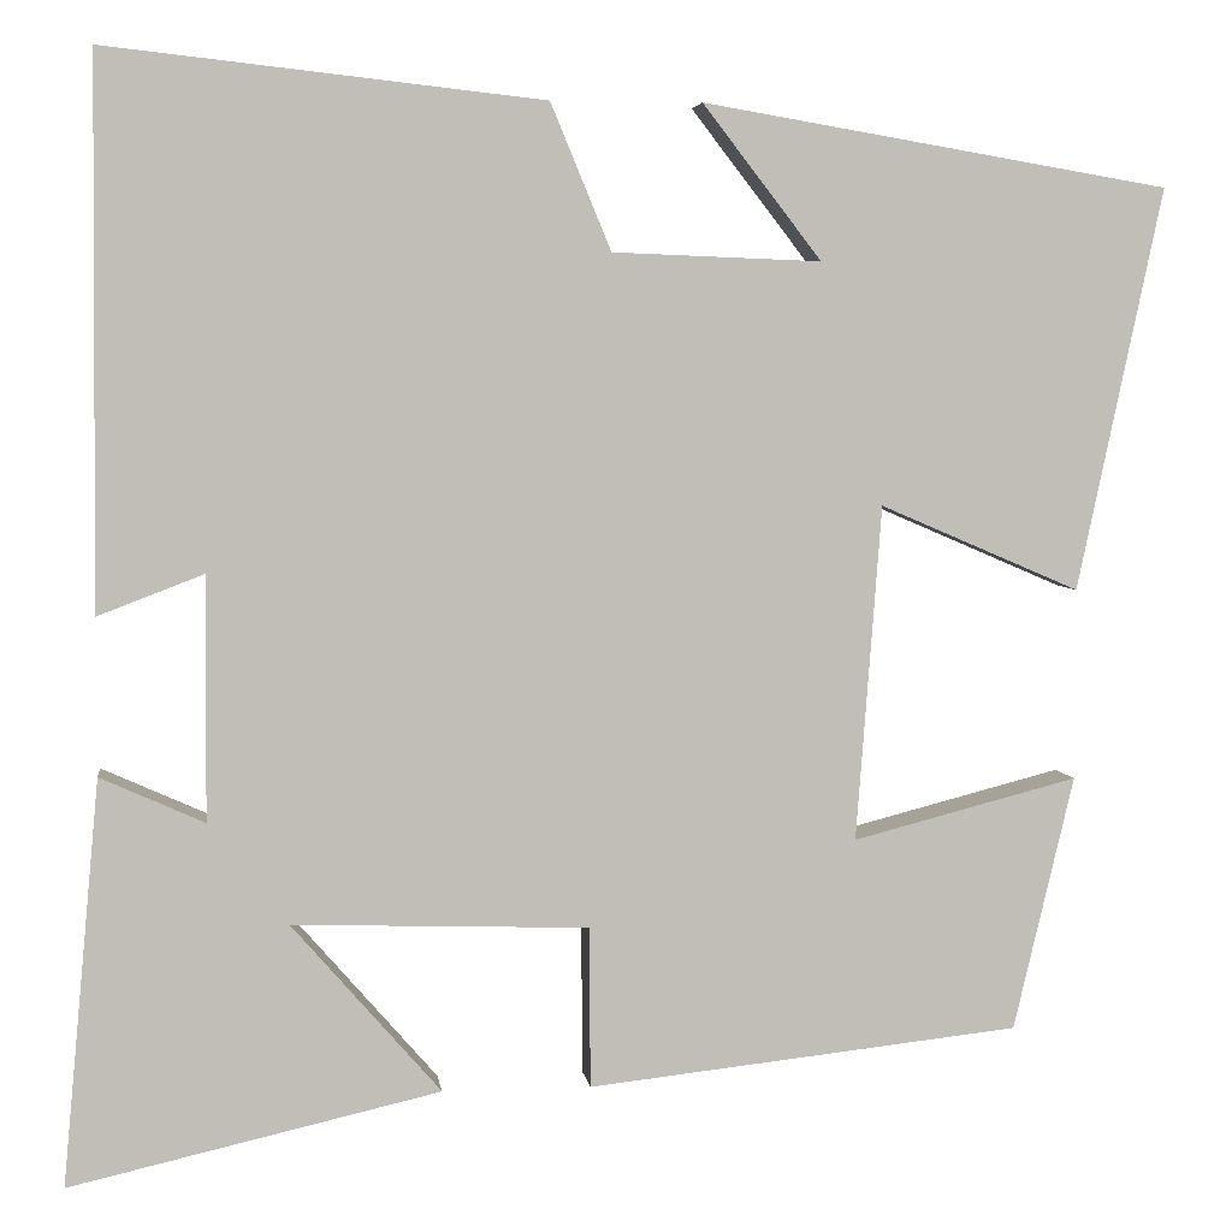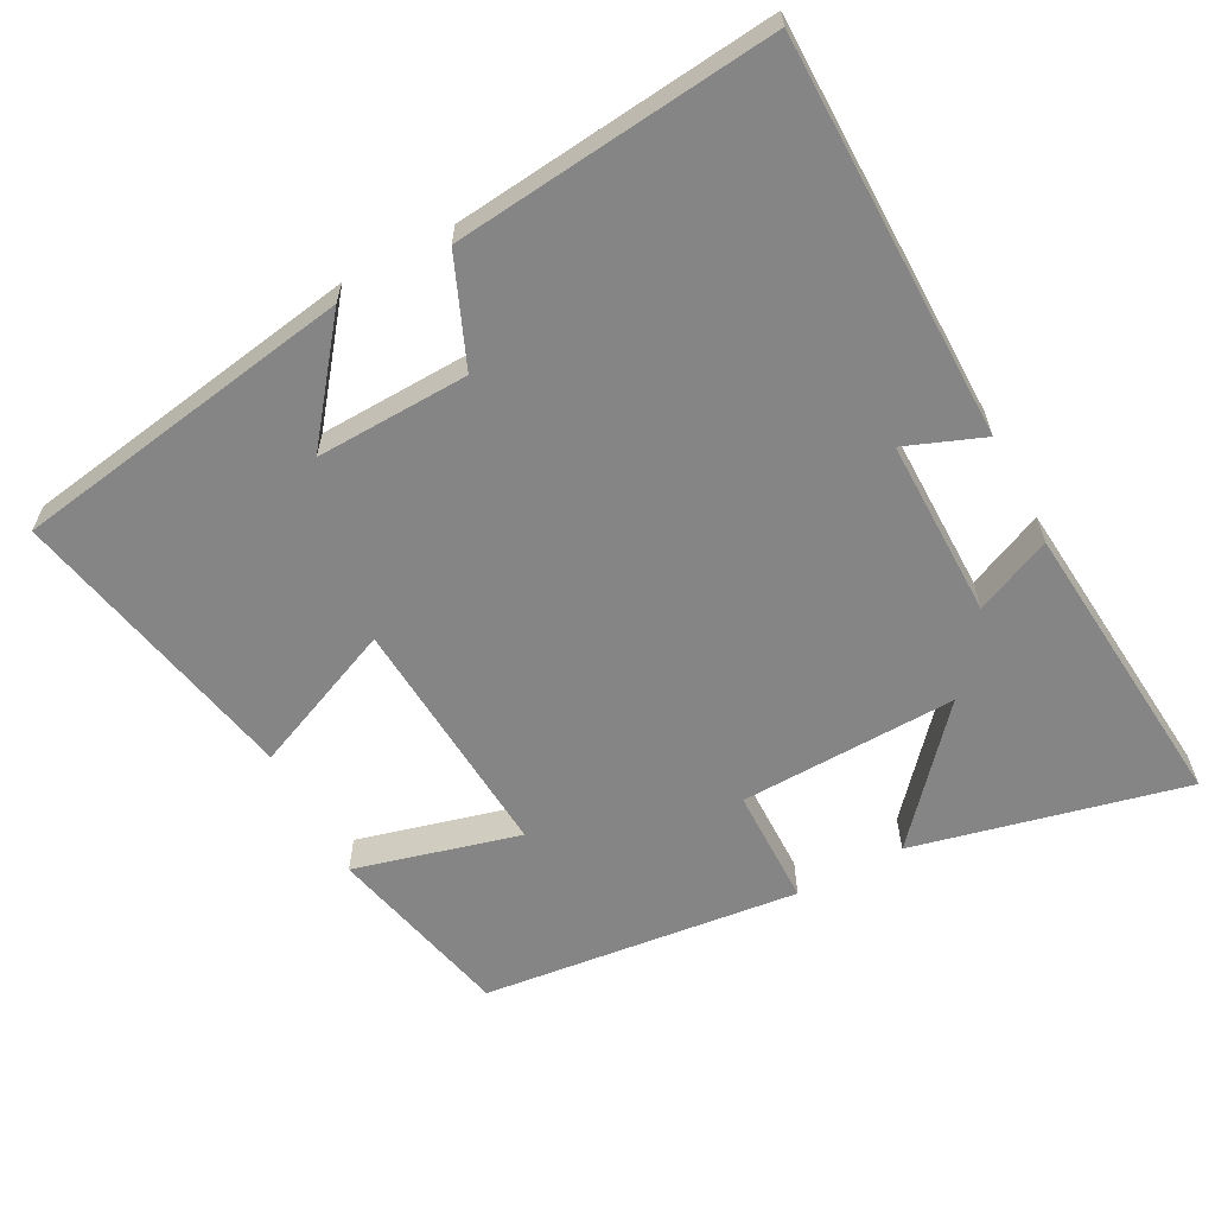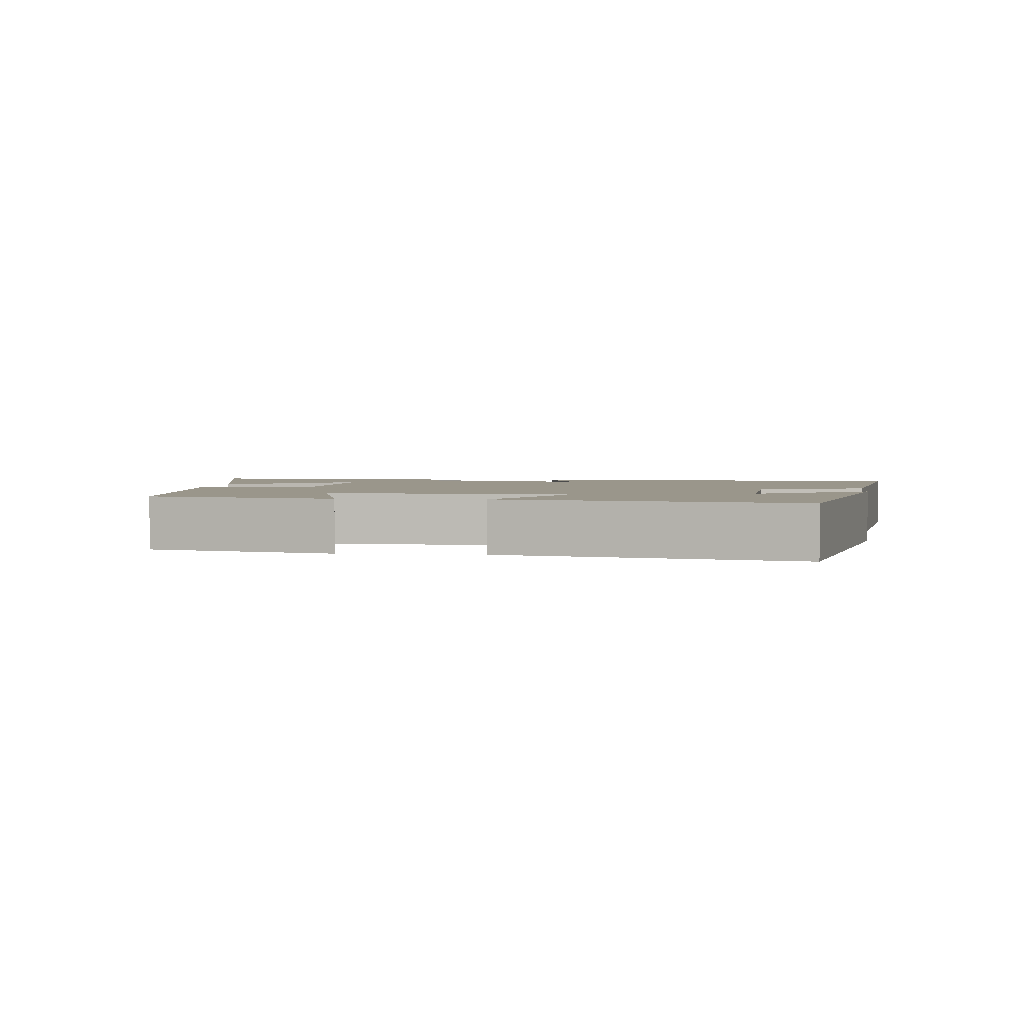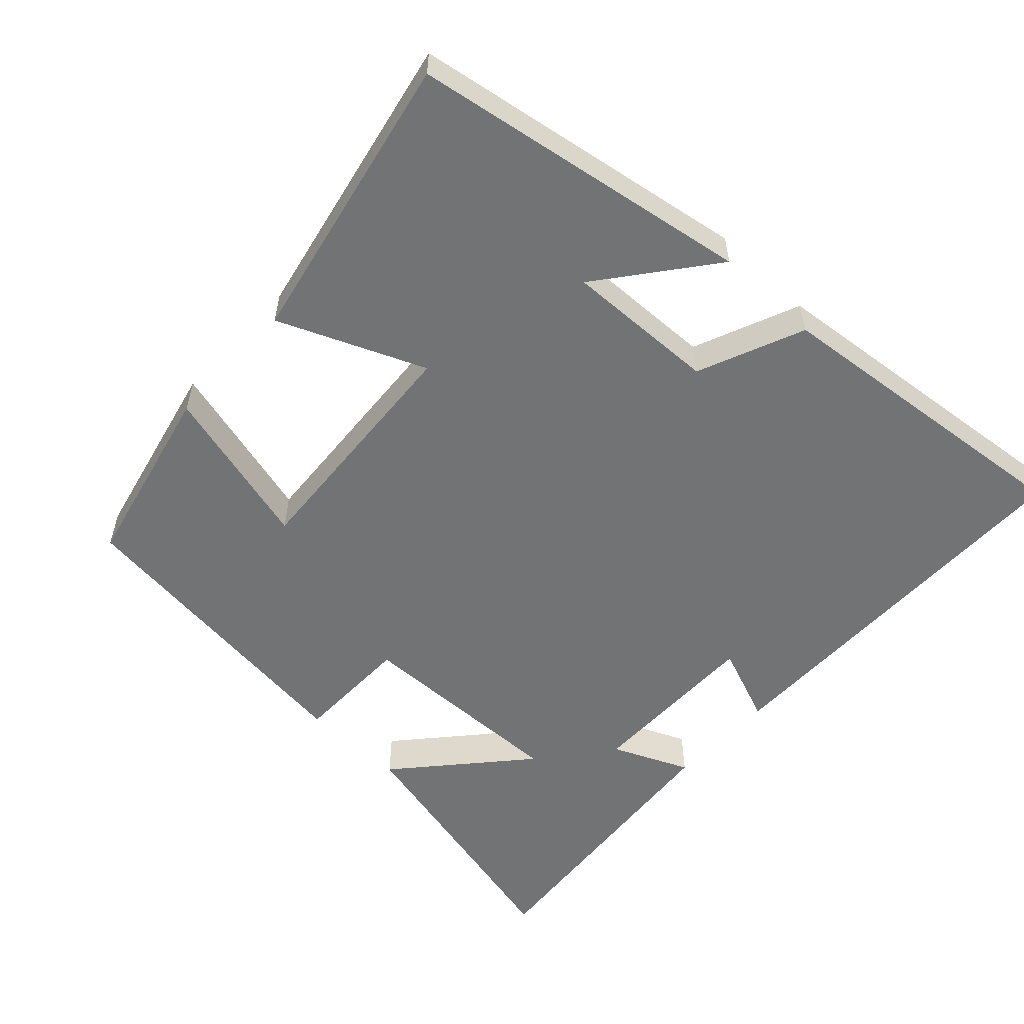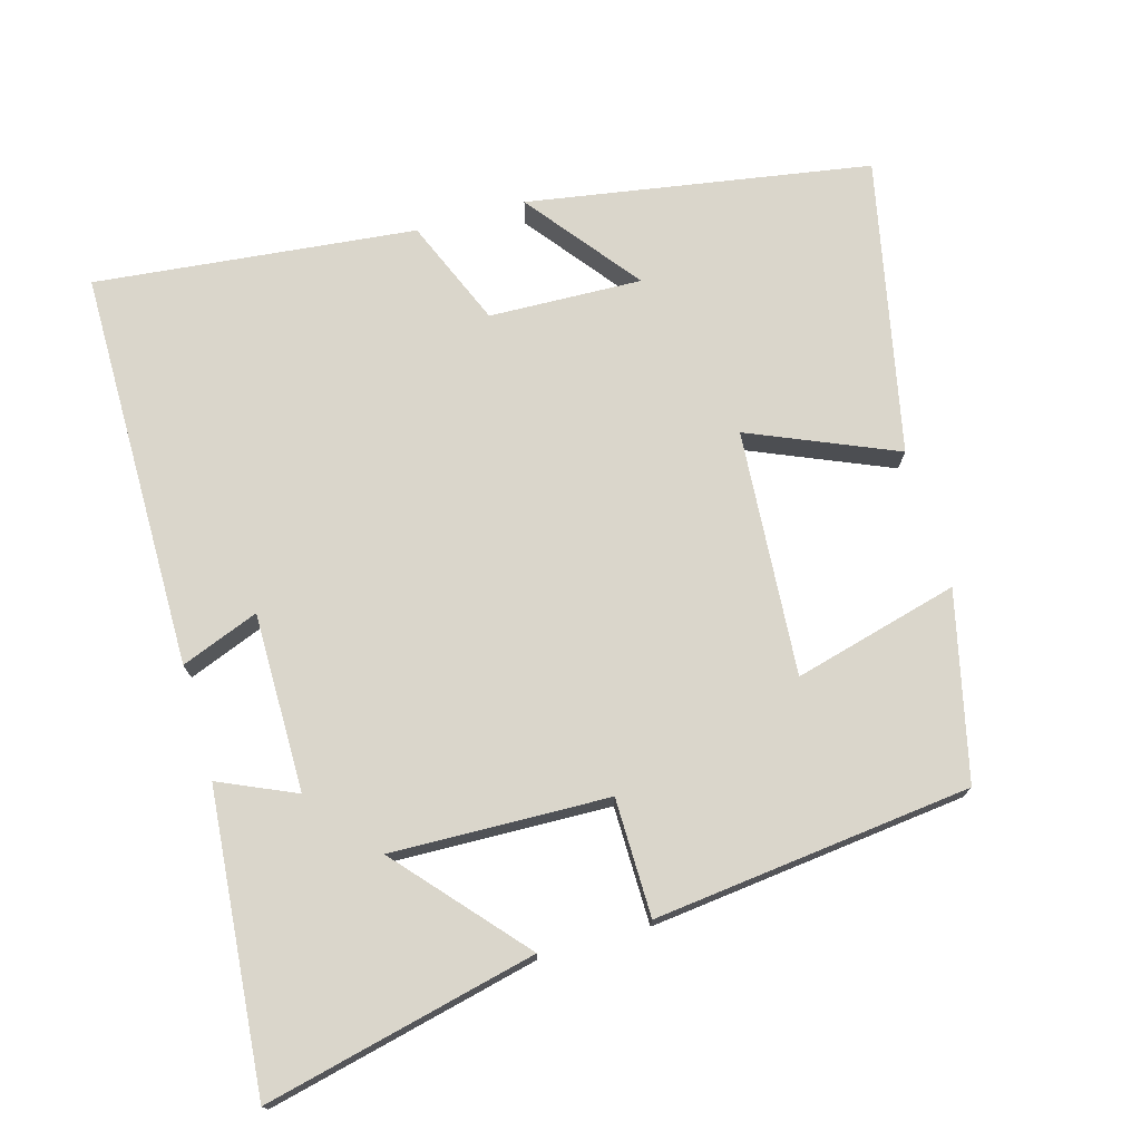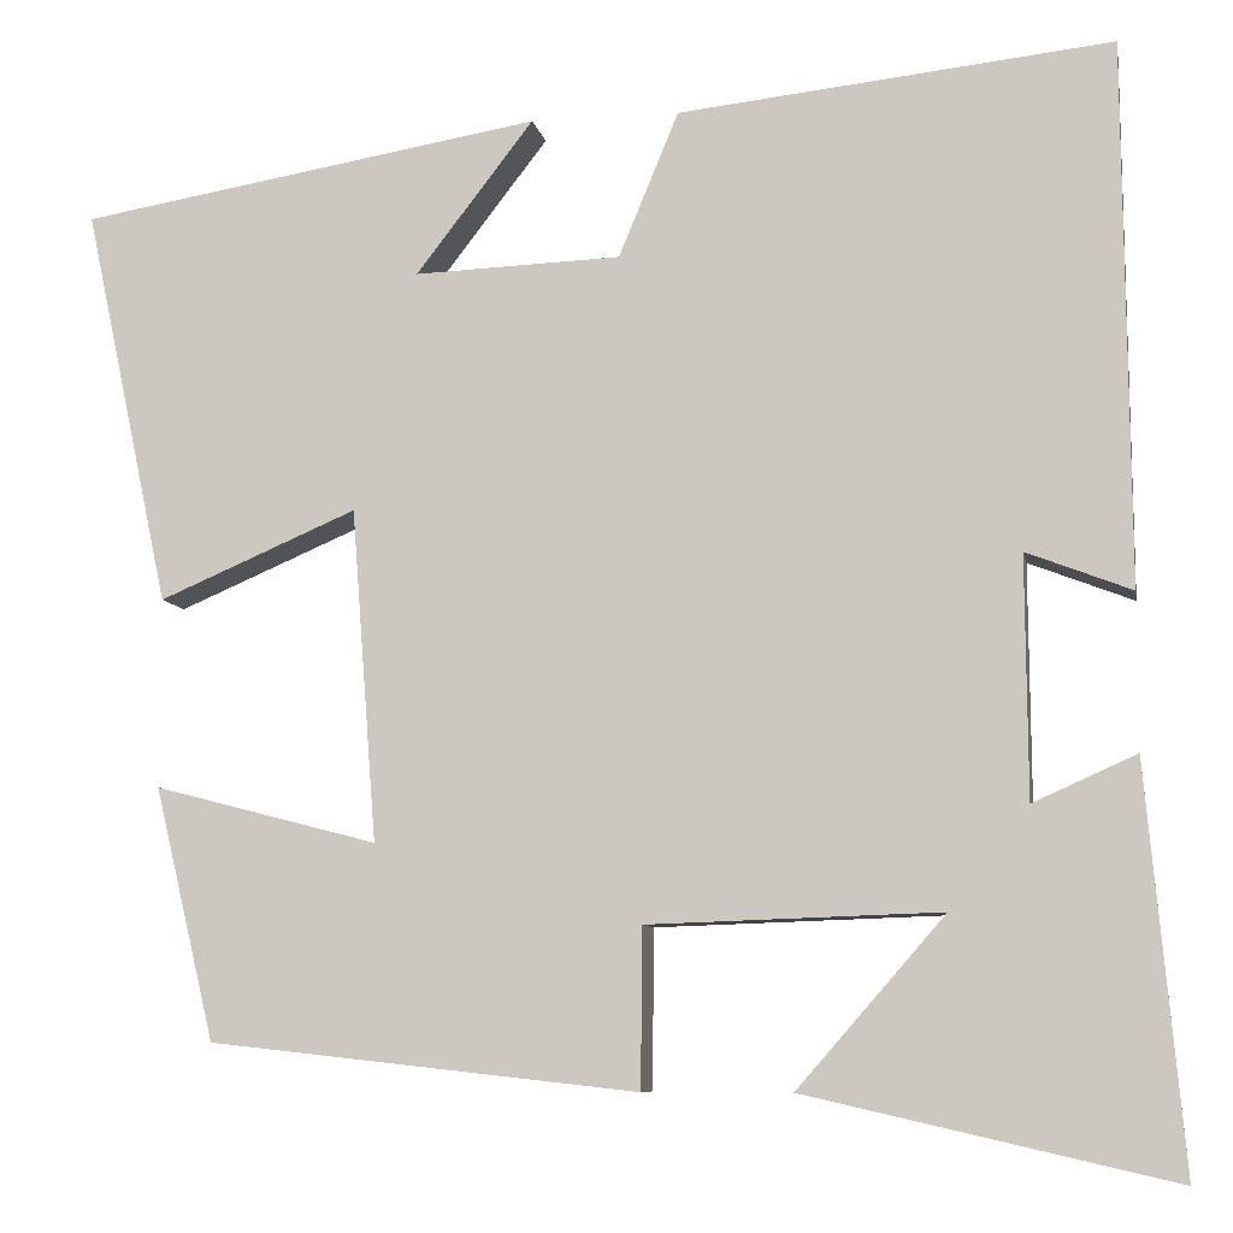
<metadata>
{"format":"obj","ext":"obj","renderer":"f3d","projection":"perspective","resolution":1024,"background":"white","views":[{"elev":4.4,"azim":172.6,"up":"+Z"},{"elev":-61.7,"azim":27.8,"up":"+Y"},{"elev":2.3,"azim":-83.2,"up":"+Y"},{"elev":-55.9,"azim":-43.3,"up":"+Y"},{"elev":73.9,"azim":163.9,"up":"+Y"},{"elev":-8.2,"azim":10.4,"up":"+Z"}]}
</metadata>
<code>
v -0.438 0.07 -0.451
v -0.5 0.07 -0.19
v -0.269 0.07 -0.25
v -0.295 0.07 0.094
v -0.5 0.07 0.006
v -0.588 0.07 0.419
v -0.108 0.07 0.5
v -0.23 0.07 0.342
v -0.016 0.07 0.35
v 0.046 0.07 0.5
v 0.495 0.07 0.549
v 0.5 0.07 -0.012
v 0.391 0.07 0.03
v 0.393 0.07 -0.22
v 0.5 0.07 -0.172
v 0.538 0.07 -0.587
v 0.158 0.07 -0.5
v 0.311 0.07 -0.325
v 0.007 0.07 -0.335
v 0.006 0.07 -0.5
v -0.438 0 -0.451
v -0.5 0 -0.19
v -0.269 0 -0.25
v -0.295 0 0.094
v -0.5 0 0.006
v -0.588 0 0.419
v -0.108 0 0.5
v -0.23 0 0.342
v -0.016 0 0.35
v 0.046 0 0.5
v 0.495 0 0.549
v 0.5 0 -0.012
v 0.391 0 0.03
v 0.393 0 -0.22
v 0.5 0 -0.172
v 0.538 0 -0.587
v 0.158 0 -0.5
v 0.311 0 -0.325
v 0.007 0 -0.335
v 0.006 0 -0.5
f 19 20 1 2
f 15 16 17 18
f 14 15 18
f 13 14 18 19
f 10 11 12 13
f 9 10 13 19
f 8 9 19
f 5 6 7 8
f 4 5 8
f 3 4 8 19
f 2 3 19
f 22 21 40 39
f 38 37 36 35
f 38 35 34
f 39 38 34 33
f 33 32 31 30
f 39 33 30 29
f 39 29 28
f 28 27 26 25
f 28 25 24
f 39 28 24 23
f 39 23 22
f 1 21 22 2
f 2 22 23 3
f 3 23 24 4
f 4 24 25 5
f 5 25 26 6
f 6 26 27 7
f 7 27 28 8
f 8 28 29 9
f 9 29 30 10
f 10 30 31 11
f 11 31 32 12
f 12 32 33 13
f 13 33 34 14
f 14 34 35 15
f 15 35 36 16
f 16 36 37 17
f 17 37 38 18
f 18 38 39 19
f 19 39 40 20
f 20 40 21 1

</code>
